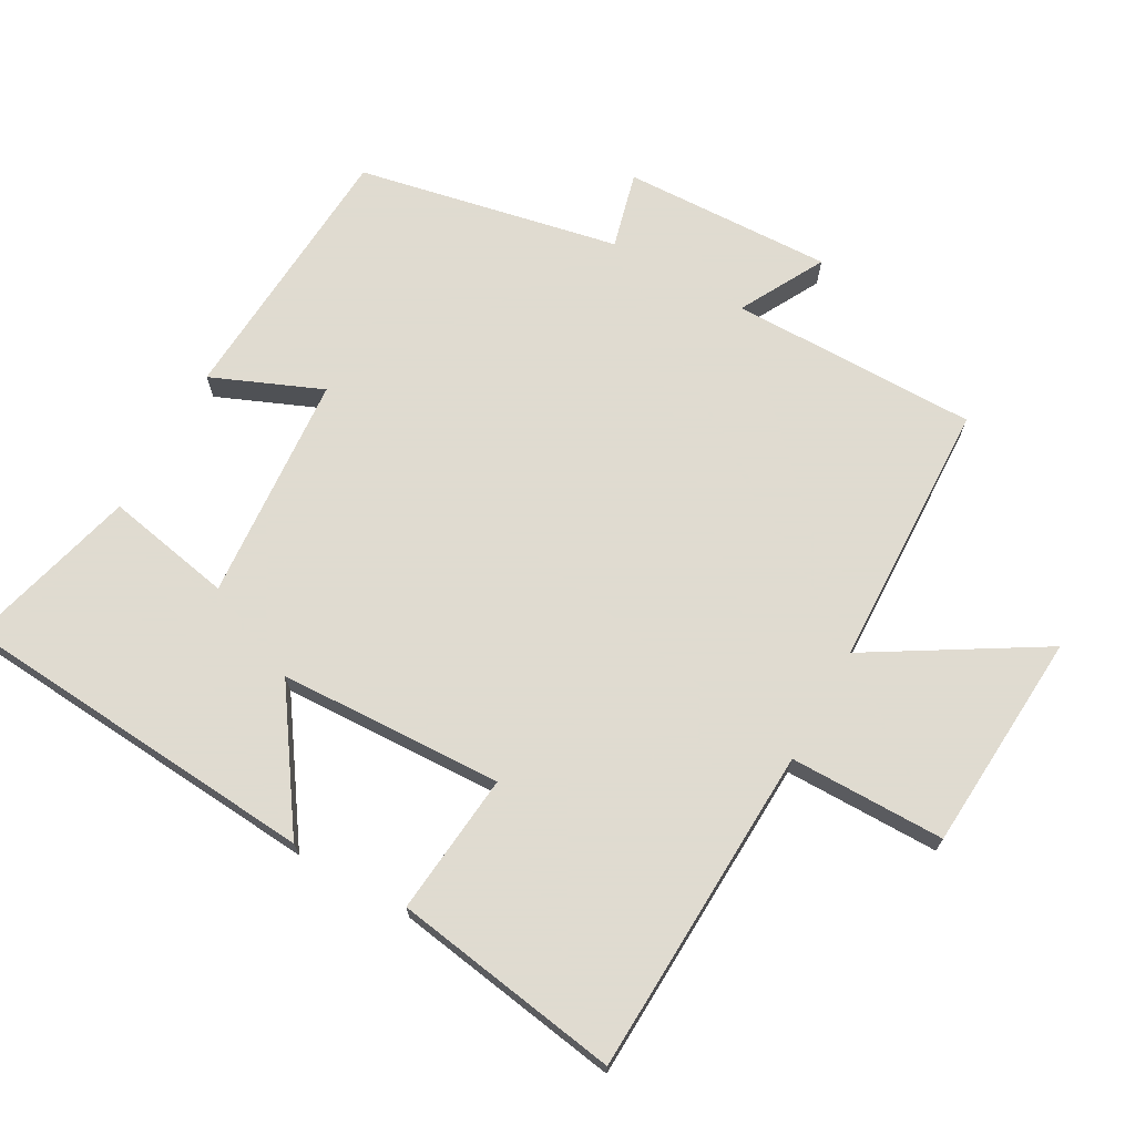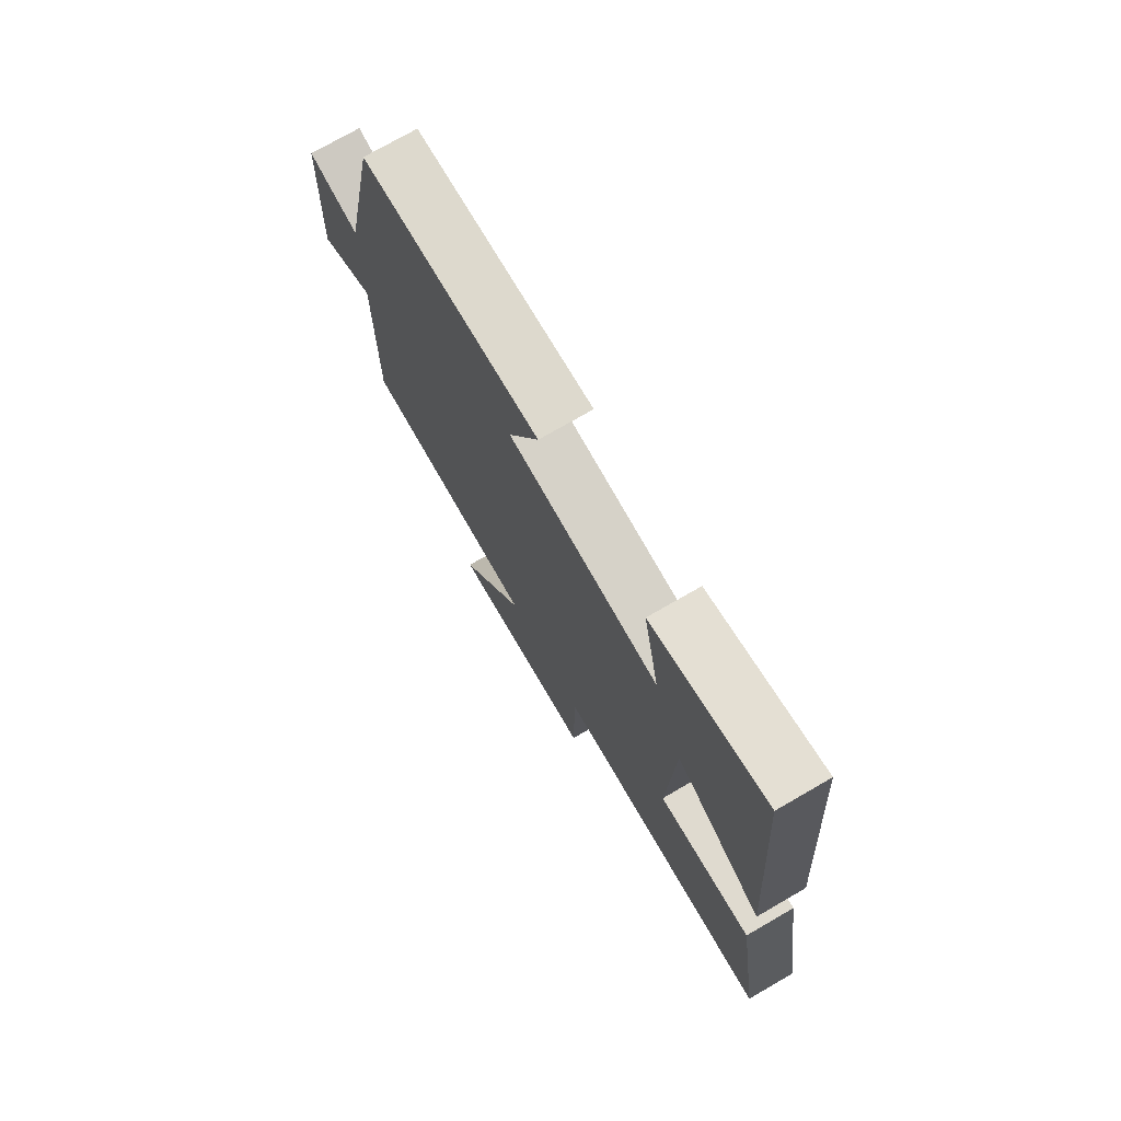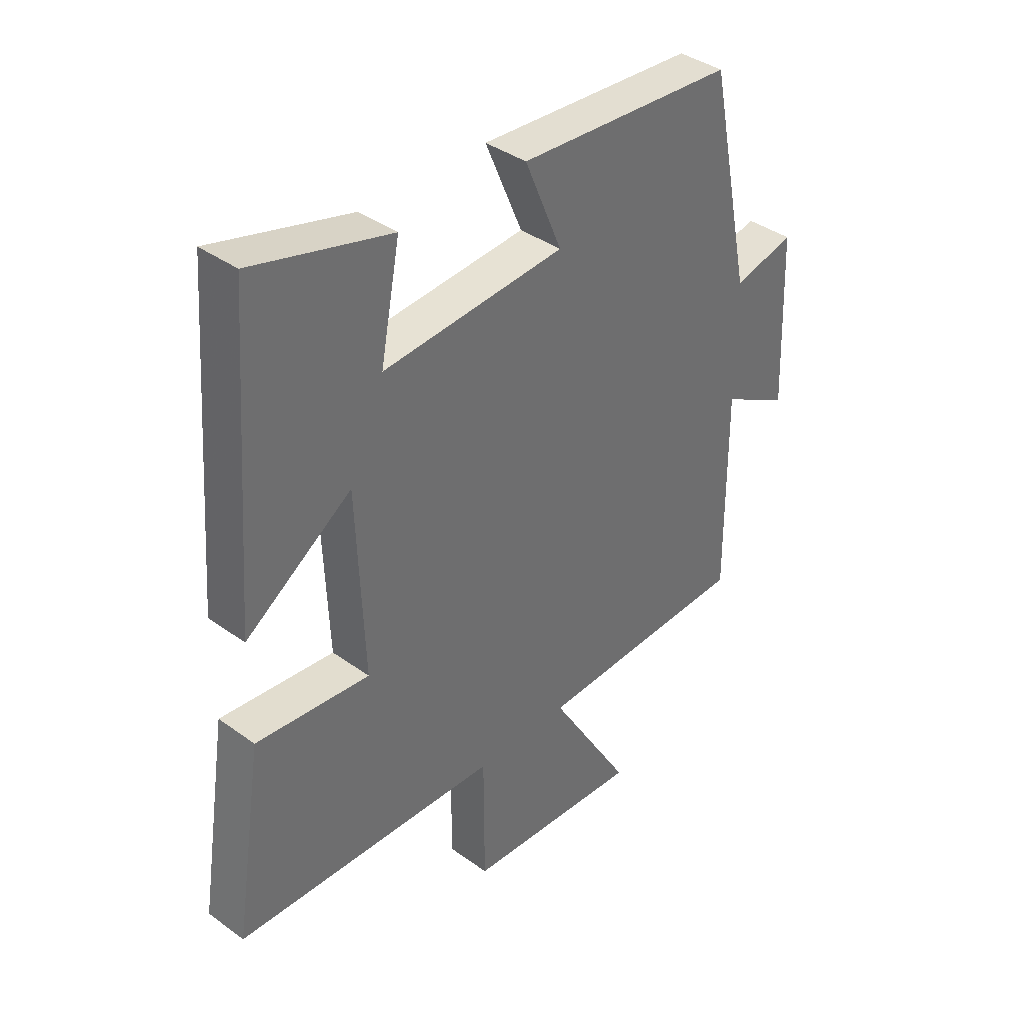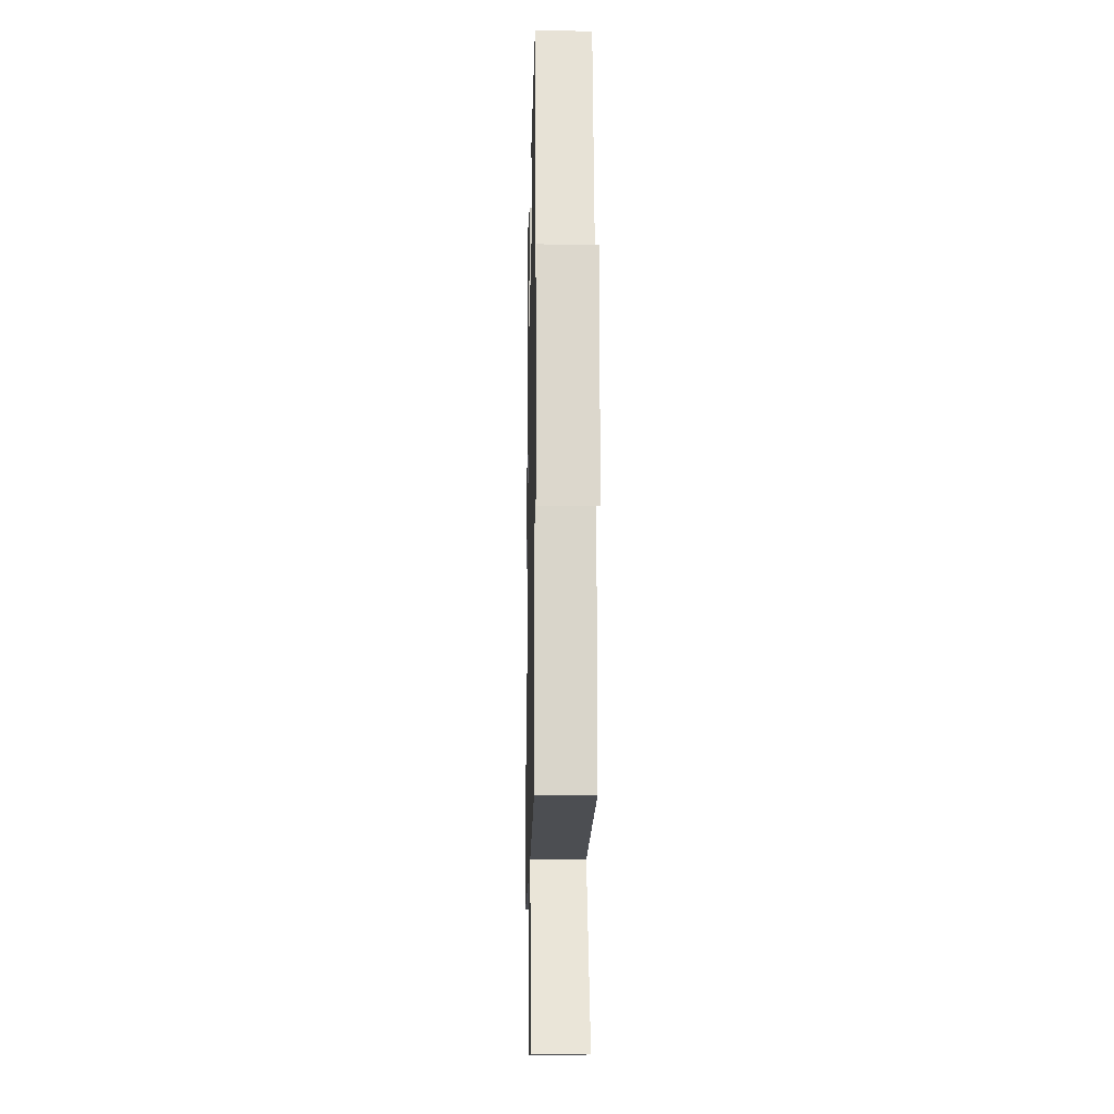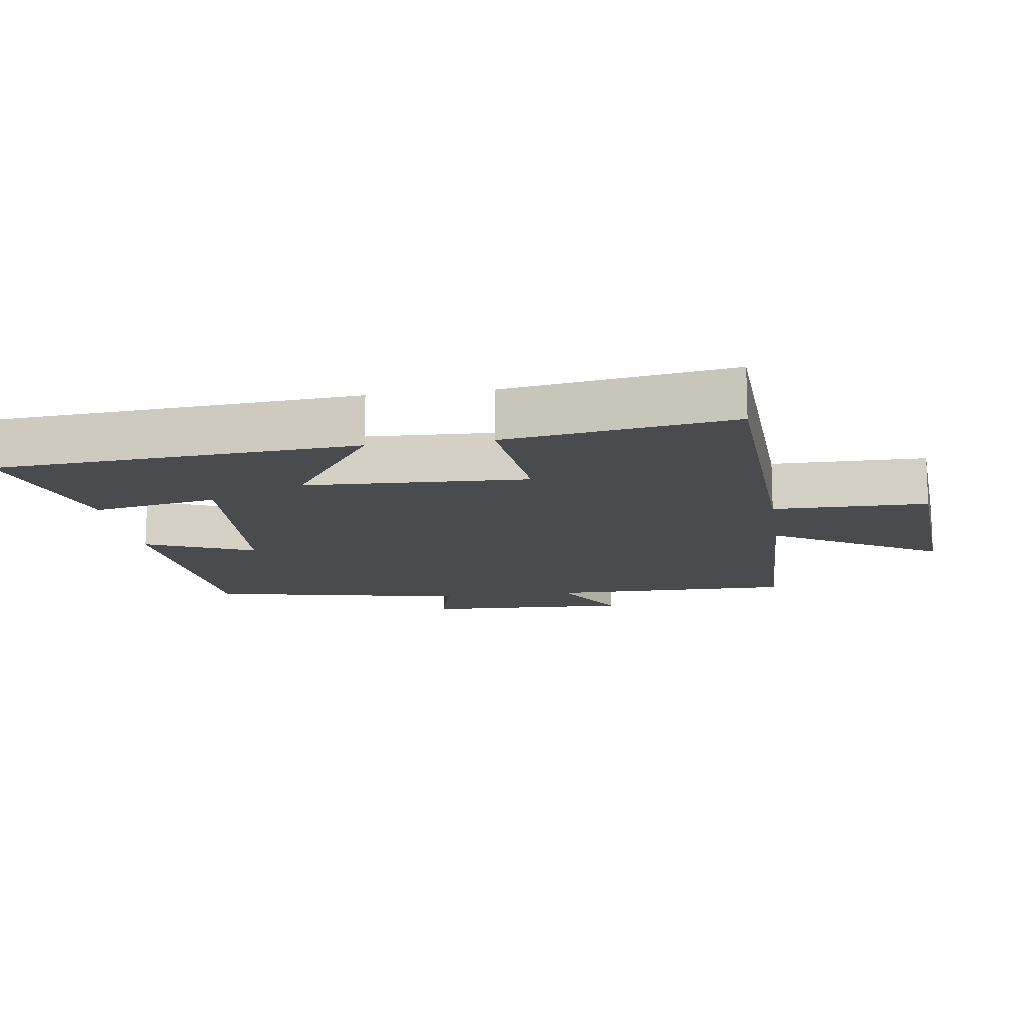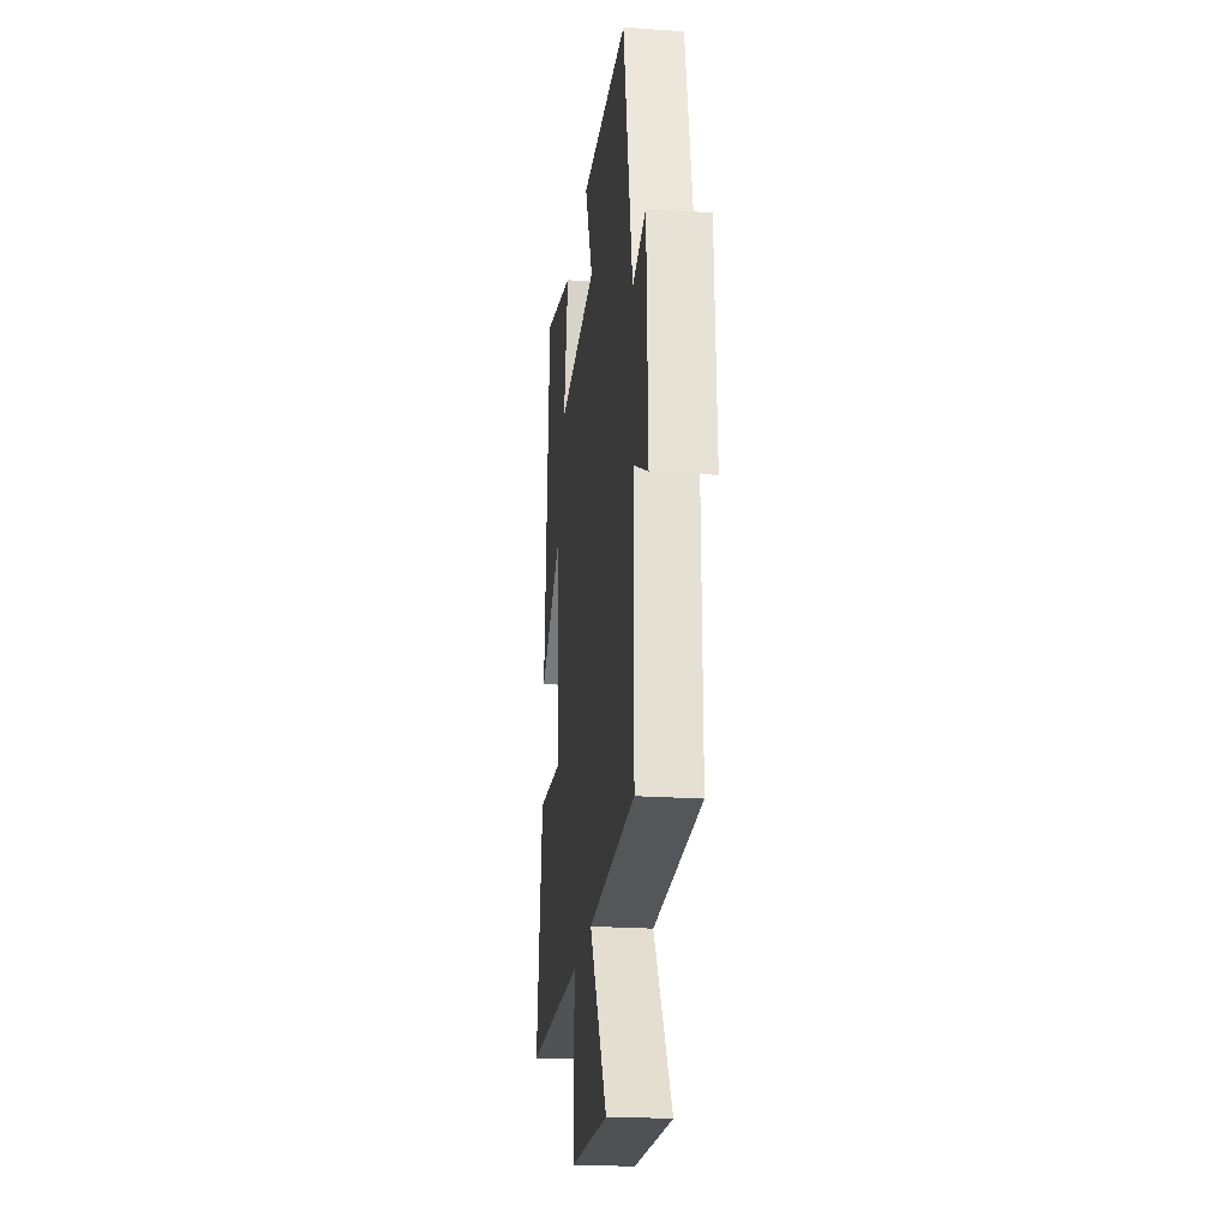
<metadata>
{"format":"obj","ext":"obj","renderer":"f3d","projection":"perspective","resolution":1024,"background":"white","views":[{"elev":70.2,"azim":119.4,"up":"+Y"},{"elev":74.5,"azim":60.0,"up":"+Z"},{"elev":38.3,"azim":132.5,"up":"+Z"},{"elev":-14.7,"azim":-91.2,"up":"+Z"},{"elev":-13.9,"azim":98.3,"up":"+Y"},{"elev":-23.1,"azim":-96.7,"up":"+Z"}]}
</metadata>
<code>
v 0.552 0.07 -0.482
v 0.066 0.07 -0.5
v 0.065 0.07 -0.729
v -0.259 0.07 -0.749
v -0.108 0.07 -0.5
v -0.502 0.07 -0.485
v -0.5 0.07 -0.121
v -0.624 0.07 -0.188
v -0.612 0.07 0.12
v -0.5 0.07 0.091
v -0.421 0.07 0.475
v -0.024 0.07 0.5
v -0.092 0.07 0.339
v 0.242 0.07 0.313
v 0.206 0.07 0.5
v 0.46 0.07 0.567
v 0.5 0.07 0.03
v 0.305 0.07 0.164
v 0.291 0.07 -0.166
v 0.5 0.07 -0.146
v 0.552 0 -0.482
v 0.066 0 -0.5
v 0.065 0 -0.729
v -0.259 0 -0.749
v -0.108 0 -0.5
v -0.502 0 -0.485
v -0.5 0 -0.121
v -0.624 0 -0.188
v -0.612 0 0.12
v -0.5 0 0.091
v -0.421 0 0.475
v -0.024 0 0.5
v -0.092 0 0.339
v 0.242 0 0.313
v 0.206 0 0.5
v 0.46 0 0.567
v 0.5 0 0.03
v 0.305 0 0.164
v 0.291 0 -0.166
v 0.5 0 -0.146
f 19 20 1 2
f 18 19 2
f 15 16 17 18
f 14 15 18
f 13 14 18 2
f 10 11 12 13
f 10 13 2 3
f 7 8 9 10
f 5 6 7
f 5 7 10
f 3 4 5
f 3 5 10
f 22 21 40 39
f 22 39 38
f 38 37 36 35
f 38 35 34
f 22 38 34 33
f 33 32 31 30
f 23 22 33 30
f 30 29 28 27
f 27 26 25
f 30 27 25
f 25 24 23
f 30 25 23
f 1 21 22 2
f 2 22 23 3
f 3 23 24 4
f 4 24 25 5
f 5 25 26 6
f 6 26 27 7
f 7 27 28 8
f 8 28 29 9
f 9 29 30 10
f 10 30 31 11
f 11 31 32 12
f 12 32 33 13
f 13 33 34 14
f 14 34 35 15
f 15 35 36 16
f 16 36 37 17
f 17 37 38 18
f 18 38 39 19
f 19 39 40 20
f 20 40 21 1

</code>
